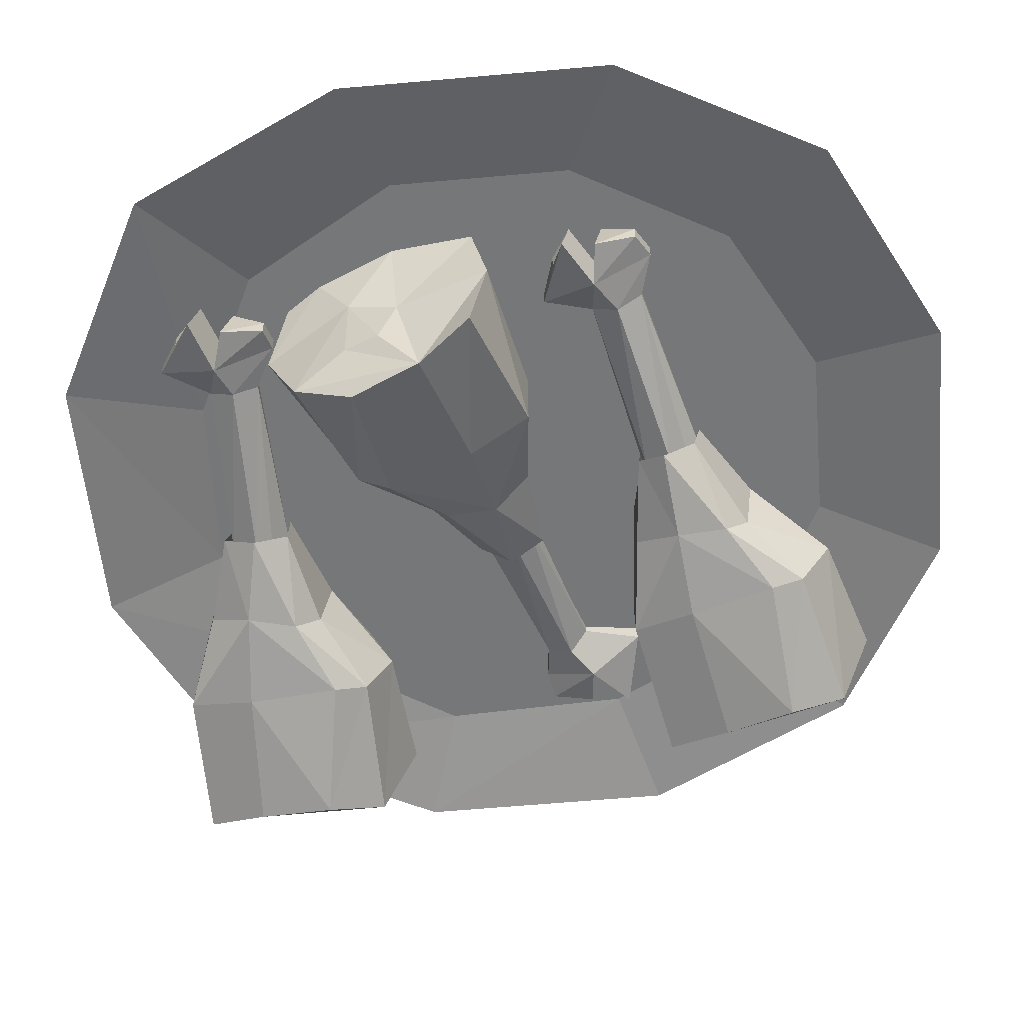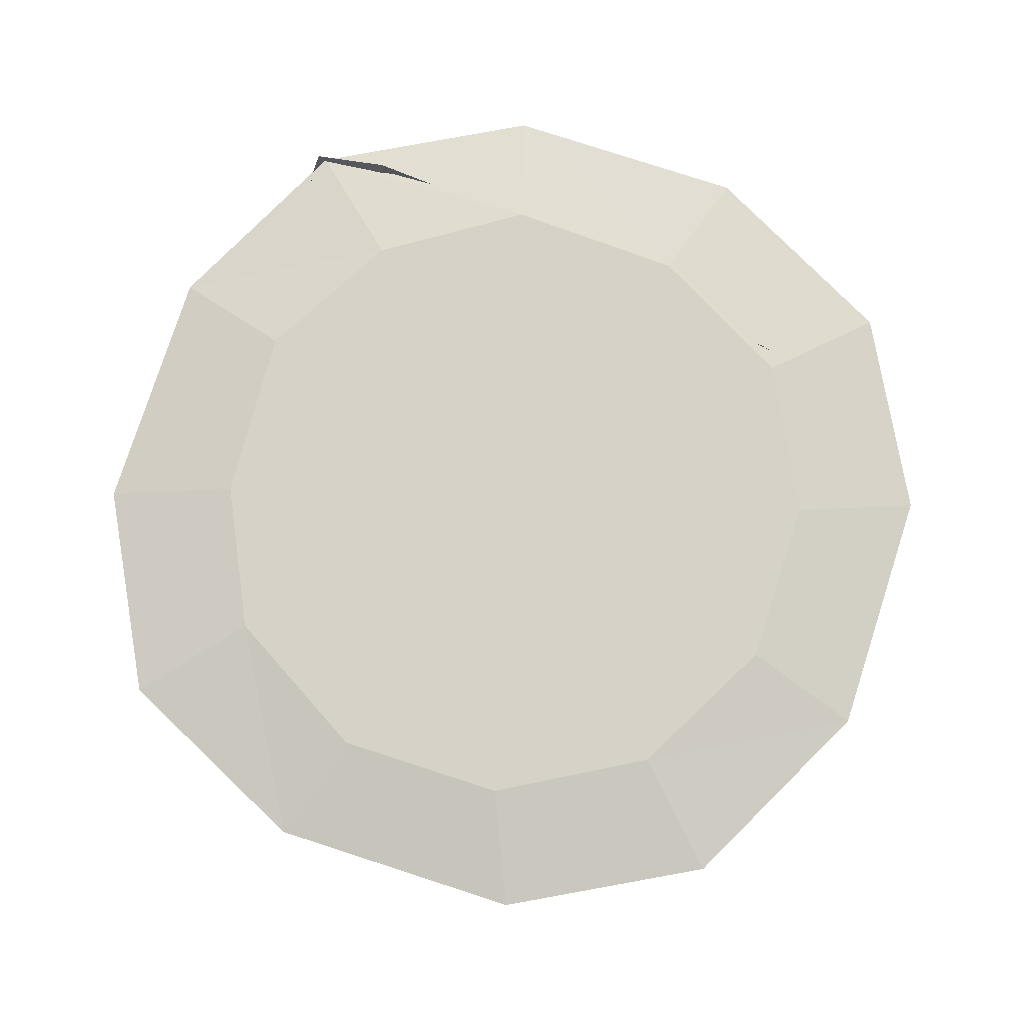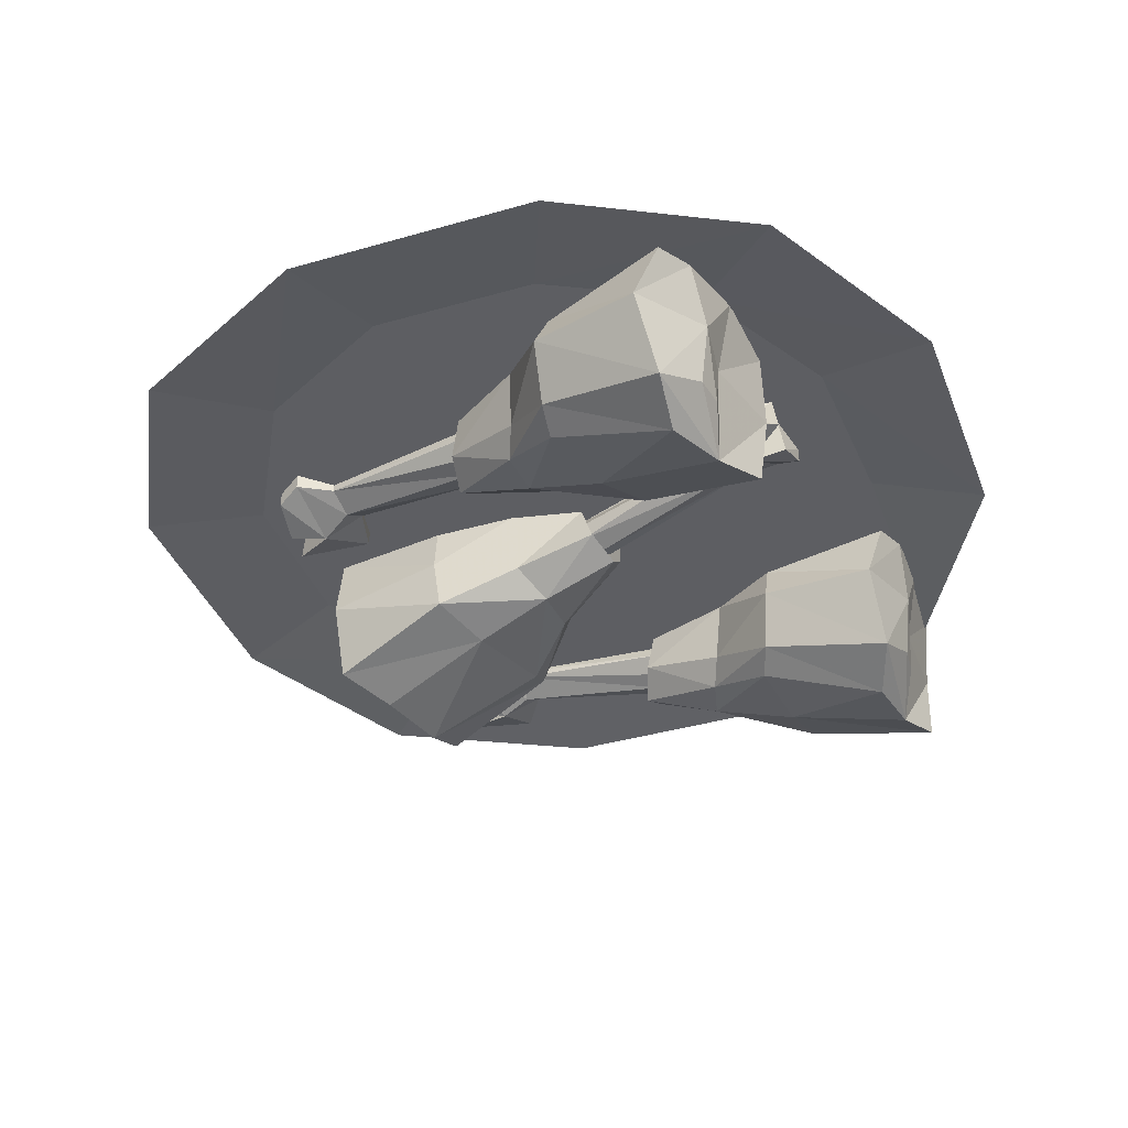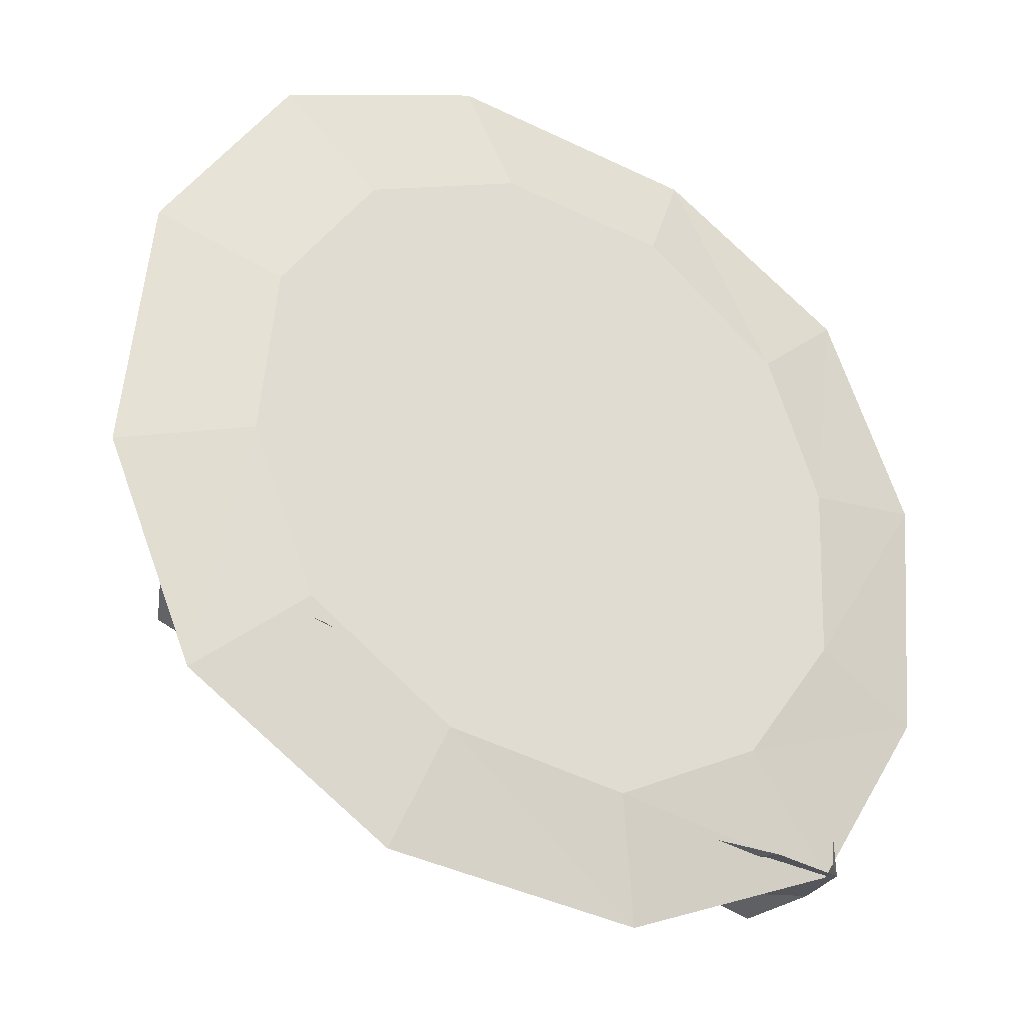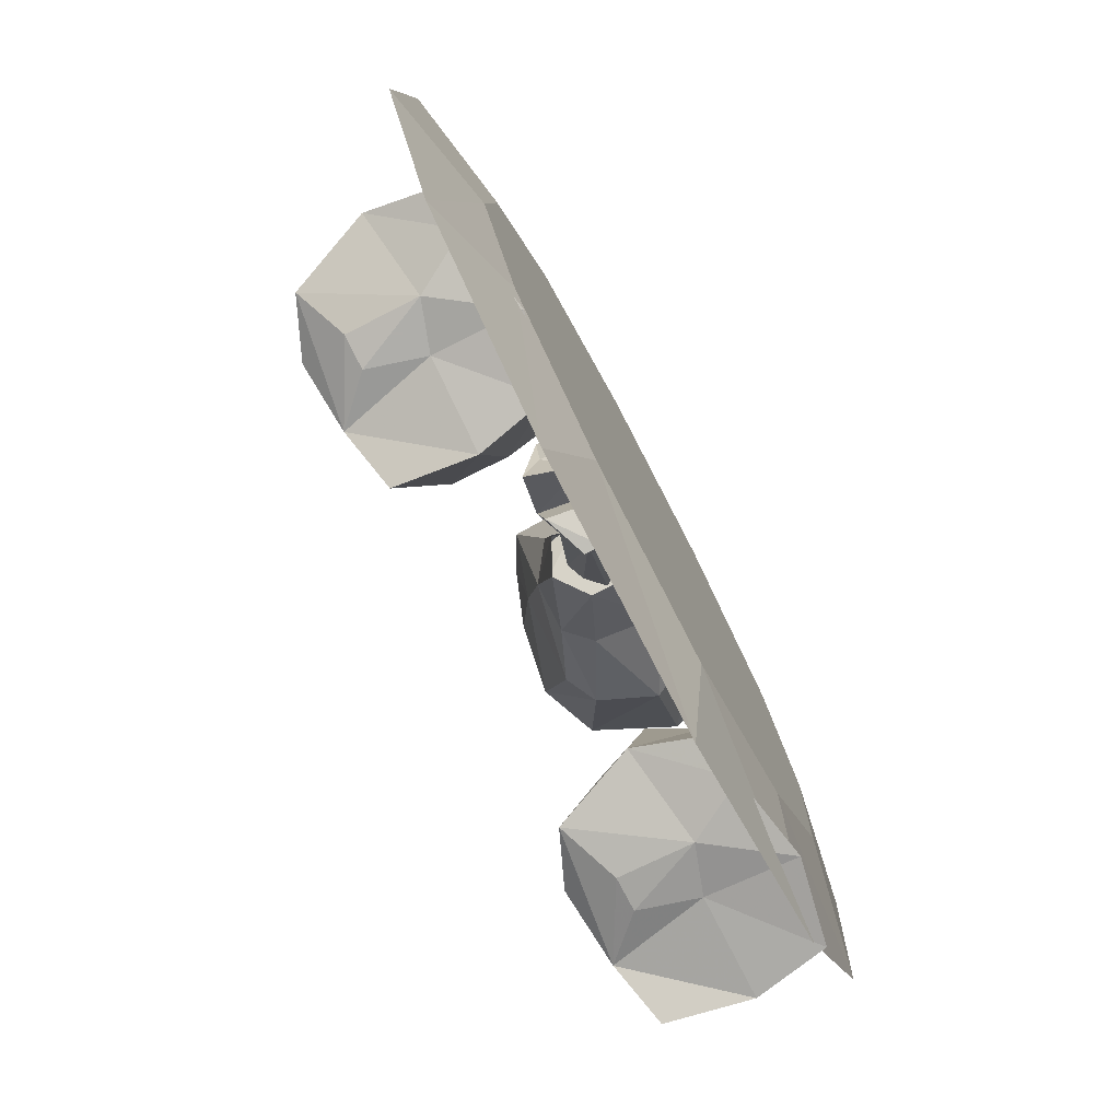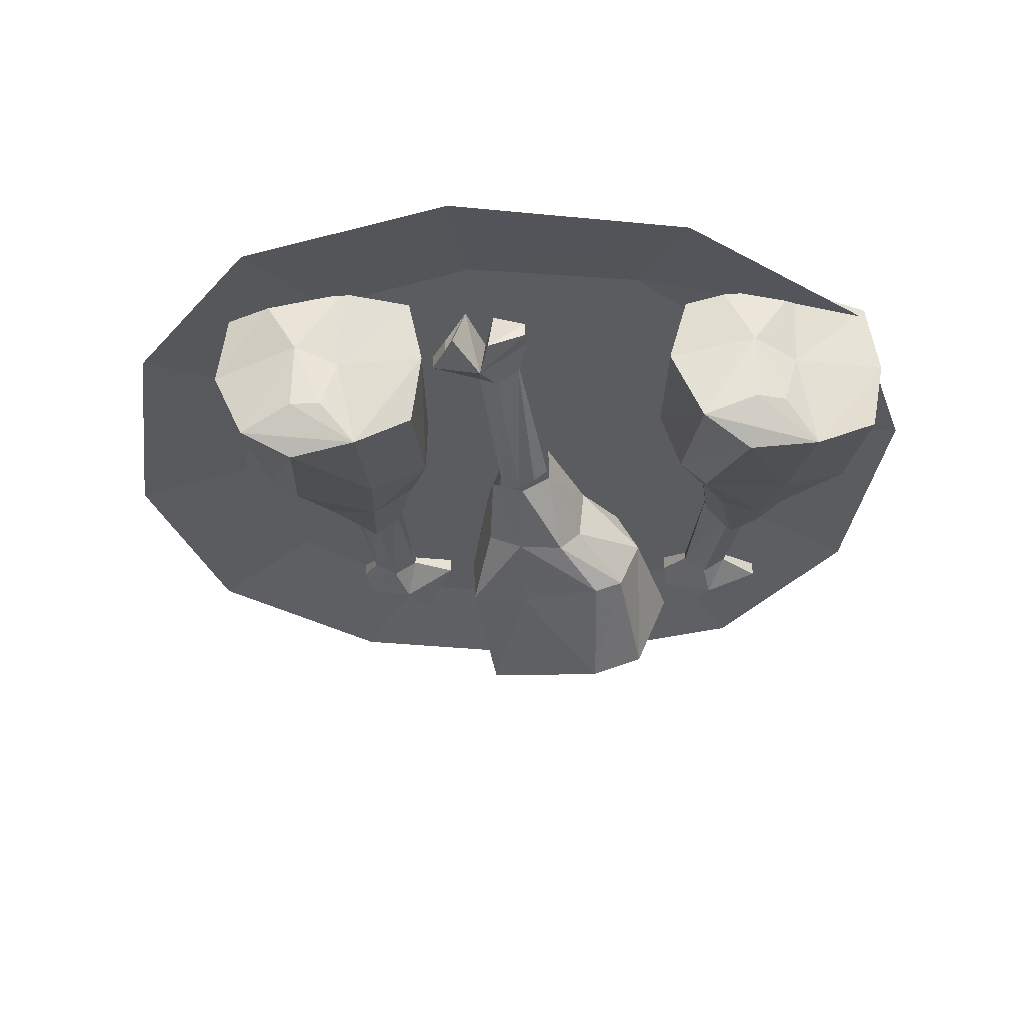
<metadata>
{"format":"obj","ext":"obj","renderer":"f3d","projection":"perspective","resolution":1024,"background":"white","views":[{"elev":33.0,"azim":-0.2,"up":"+Z"},{"elev":78.4,"azim":12.7,"up":"+Y"},{"elev":-38.6,"azim":104.8,"up":"+Y"},{"elev":-30.9,"azim":150.0,"up":"+Z"},{"elev":-77.6,"azim":117.6,"up":"+Z"},{"elev":-34.5,"azim":167.1,"up":"+Y"}]}
</metadata>
<code>
v 0.7344 -0.8203 -0.07812
v 0.7188 -0.8203 0.09375
v 0.625 -0.8203 0.2344
v 0.4688 -0.8203 0.3047
v 0.2969 -0.8203 0.2891
v 0.1562 -0.8203 0.1875
v 0.1016 -0.8203 0.03906
v 0.1094 -0.8203 -0.1406
v 0.2031 -0.8203 -0.2734
v 0.3516 -0.8203 -0.3516
v 0.5312 -0.8203 -0.3281
v 0.6719 -0.8203 -0.2344
v 0.7734 -0.8438 -0.3203
v 0.8594 -0.8438 -0.1172
v 0.8359 -0.8438 0.1406
v 0.7109 -0.8438 0.3359
v 0.5078 -0.8438 0.4219
v 0.25 -0.8438 0.3984
v 0.05469 -0.8438 0.2812
v -0.03125 -0.8438 0.07031
v -0.007812 -0.8438 -0.1875
v 0.1094 -0.8438 -0.375
v 0.3281 -0.8438 -0.4688
v 0.5781 -0.8438 -0.4453
v 0.5859 -0.8359 -0.2734
v 0.5703 -0.9062 -0.2734
v 0.5391 -0.8984 -0.1484
v 0.5469 -0.8516 -0.1484
v 0.5391 -0.8516 -0.0625
v 0.5391 -0.9531 -0.1406
v 0.5391 -0.9219 -0.05469
v 0.5469 -0.8594 0.02344
v 0.5391 -0.9062 0.03125
v 0.5781 -0.9453 -0.03125
v 0.5625 -0.9219 0.04688
v 0.625 -0.9453 -0.02344
v 0.5938 -0.8984 0.04688
v 0.6484 -0.9219 -0.03125
v 0.6562 -0.8594 -0.03125
v 0.6016 -0.8594 0.03906
v 0.6562 -0.8203 -0.2578
v 0.6562 -0.9062 -0.2422
v 0.6328 -1 -0.2344
v 0.5781 -0.9844 -0.2656
v 0.5938 -0.9688 -0.1094
v 0.6953 -1.008 -0.2031
v 0.6719 -0.9688 -0.07812
v 0.5547 -0.8672 0.01562
v 0.5469 -0.8828 0.007812
v 0.4922 -0.8672 0.1797
v 0.4922 -0.8594 0.1797
v 0.4453 -0.8672 0.1875
v 0.4453 -0.8516 0.1875
v 0.4531 -0.8672 0.2266
v 0.4531 -0.8516 0.2266
v 0.4688 -0.8359 0.25
v 0.4609 -0.8828 0.2578
v 0.4922 -0.8906 0.2188
v 0.5 -0.8438 0.2109
v 0.4922 -0.8828 0.2578
v 0.5 -0.8359 0.25
v 0.5312 -0.8516 0.2578
v 0.5312 -0.8672 0.2578
v 0.5469 -0.8594 0.2344
v 0.5469 -0.8438 0.2344
v 0.5391 -0.8672 0.1953
v 0.5391 -0.8594 0.1953
v 0.6016 -0.8828 0.03125
v 0.5938 -0.8672 0.03906
v 0.5469 -0.8984 0.02344
v 0.5156 -0.8828 0.1875
v 0.5703 -0.9062 0.03125
v 0.7109 -0.8516 -0.08594
v 0.7344 -0.8984 -0.07812
v 0.7812 -0.9062 -0.1875
v 0.7734 -0.8438 -0.2109
v 0.7344 -0.8359 -0.2344
v 0.7031 -0.8906 -0.2422
v 0.6719 -0.9609 -0.2422
v 0.7031 -0.9609 -0.2344
v 0.75 -0.9844 -0.2031
v 0.7031 -0.9531 -0.07812
v 0.5859 -0.8984 0.03906
v 0.1016 -0.8359 -0.375
v 0.08594 -0.9062 -0.3672
v 0.08594 -0.8984 -0.2422
v 0.09375 -0.8516 -0.2422
v 0.1094 -0.8516 -0.1562
v 0.08594 -0.9531 -0.2344
v 0.1094 -0.9219 -0.1484
v 0.1328 -0.8594 -0.07812
v 0.125 -0.9062 -0.0625
v 0.1484 -0.9453 -0.1328
v 0.1562 -0.9219 -0.05469
v 0.1953 -0.9453 -0.1406
v 0.1875 -0.8984 -0.0625
v 0.2188 -0.9219 -0.1484
v 0.2266 -0.8594 -0.1562
v 0.1875 -0.8594 -0.07031
v 0.1797 -0.8203 -0.375
v 0.1797 -0.9062 -0.3594
v 0.1562 -1 -0.3438
v 0.1016 -0.9844 -0.3672
v 0.1484 -0.9688 -0.2188
v 0.2266 -1.008 -0.3281
v 0.2344 -0.9688 -0.2031
v 0.1406 -0.8672 -0.08594
v 0.1328 -0.8828 -0.09375
v 0.1172 -0.8672 0.08594
v 0.1172 -0.8594 0.08594
v 0.07031 -0.8672 0.1094
v 0.07031 -0.8516 0.1094
v 0.08594 -0.8672 0.1406
v 0.08594 -0.8516 0.1406
v 0.1094 -0.8359 0.1641
v 0.1016 -0.8828 0.1719
v 0.125 -0.8906 0.125
v 0.1328 -0.8438 0.1172
v 0.1328 -0.8828 0.1641
v 0.1406 -0.8359 0.1562
v 0.1719 -0.8516 0.1562
v 0.1719 -0.8672 0.1562
v 0.1797 -0.8594 0.1328
v 0.1797 -0.8438 0.1328
v 0.1641 -0.8672 0.09375
v 0.1641 -0.8594 0.09375
v 0.1875 -0.8828 -0.07812
v 0.1797 -0.8672 -0.07031
v 0.1328 -0.8984 -0.07812
v 0.1406 -0.8828 0.09375
v 0.1562 -0.9062 -0.07031
v 0.2656 -0.8516 -0.2188
v 0.2891 -0.8984 -0.2188
v 0.3125 -0.9062 -0.3359
v 0.2969 -0.8438 -0.3516
v 0.2578 -0.8359 -0.3672
v 0.2266 -0.8906 -0.3672
v 0.1953 -0.9609 -0.3594
v 0.2266 -0.9609 -0.3594
v 0.2812 -0.9844 -0.3438
v 0.2656 -0.9531 -0.2109
v 0.1719 -0.8984 -0.07031
v 0.375 -0.8359 0.2422
v 0.3906 -0.9062 0.2422
v 0.4297 -0.8984 0.1172
v 0.4219 -0.8516 0.1172
v 0.4297 -0.8516 0.03125
v 0.4297 -0.9531 0.1094
v 0.4297 -0.9219 0.02344
v 0.4297 -0.8594 -0.04688
v 0.4453 -0.9062 -0.0625
v 0.3984 -0.9453 0
v 0.4141 -0.9219 -0.07812
v 0.3516 -0.9453 -0.007812
v 0.3828 -0.8984 -0.07812
v 0.3281 -0.9219 -0.007812
v 0.3203 -0.8594 0
v 0.3828 -0.8594 -0.07812
v 0.2969 -0.8203 0.2188
v 0.3047 -0.9062 0.2031
v 0.3281 -1 0.1953
v 0.375 -0.9844 0.2344
v 0.375 -0.9688 0.07812
v 0.2656 -1.008 0.1641
v 0.2969 -0.9688 0.03906
v 0.4219 -0.8672 -0.04688
v 0.4297 -0.8828 -0.03906
v 0.4922 -0.8672 -0.2031
v 0.4922 -0.8594 -0.2031
v 0.5469 -0.8672 -0.2109
v 0.5469 -0.8516 -0.2109
v 0.5391 -0.8672 -0.2422
v 0.5391 -0.8516 -0.2422
v 0.5234 -0.8359 -0.2734
v 0.5391 -0.8828 -0.2812
v 0.5 -0.8906 -0.2422
v 0.4922 -0.8438 -0.2344
v 0.5 -0.8828 -0.2812
v 0.4922 -0.8359 -0.2734
v 0.4609 -0.8516 -0.2891
v 0.4609 -0.8672 -0.2891
v 0.4531 -0.8594 -0.2656
v 0.4531 -0.8438 -0.2656
v 0.4531 -0.8672 -0.2266
v 0.4531 -0.8594 -0.2266
v 0.3828 -0.8828 -0.07031
v 0.3906 -0.8672 -0.07031
v 0.4297 -0.8984 -0.04688
v 0.4766 -0.8828 -0.2188
v 0.4141 -0.9062 -0.0625
v 0.2656 -0.8516 0.04688
v 0.2422 -0.8984 0.03906
v 0.1797 -0.9062 0.1406
v 0.1953 -0.8438 0.1641
v 0.2266 -0.8359 0.1875
v 0.2578 -0.8906 0.1953
v 0.2891 -0.9609 0.2031
v 0.2578 -0.9609 0.1875
v 0.2109 -0.9844 0.1562
v 0.2656 -0.9531 0.03906
v 0.3984 -0.8984 -0.07031
f 1 2 3
f 1 3 4
f 1 4 5
f 1 5 6
f 1 6 7
f 1 7 8
f 1 8 9
f 1 9 10
f 1 10 11
f 1 11 12
f 1 12 13
f 1 13 14
f 1 14 2
f 2 14 15
f 2 15 3
f 3 15 16
f 3 16 4
f 4 16 17
f 4 17 5
f 5 17 18
f 5 18 6
f 6 18 19
f 6 19 7
f 7 19 20
f 7 20 8
f 8 20 21
f 8 21 9
f 9 21 22
f 9 22 10
f 10 22 23
f 10 23 11
f 11 23 24
f 11 24 12
f 12 24 13
f 25 26 27
f 25 27 28
f 28 27 29
f 25 41 42
f 25 42 26
f 73 74 75
f 73 75 76
f 76 75 77
f 77 75 78
f 77 78 41
f 41 78 42
f 39 74 73
f 84 85 86
f 84 86 87
f 87 86 88
f 84 100 101
f 84 101 85
f 132 133 134
f 132 134 135
f 135 134 136
f 136 134 137
f 136 137 100
f 100 137 101
f 98 133 132
f 143 144 145
f 143 145 146
f 146 145 147
f 143 159 160
f 143 160 144
f 191 192 193
f 191 193 194
f 194 193 195
f 195 193 196
f 195 196 159
f 159 196 160
f 157 192 191
f 29 27 30
f 29 30 31
f 29 31 32
f 32 31 33
f 33 31 34
f 33 34 35
f 35 34 36
f 35 36 37
f 37 36 38
f 37 38 39
f 37 39 40
f 26 44 30
f 26 30 27
f 45 30 44
f 45 44 43
f 45 43 46
f 45 46 47
f 45 47 34
f 45 34 30
f 30 34 31
f 43 81 46
f 46 81 82
f 46 82 47
f 47 82 36
f 47 36 34
f 81 75 74
f 81 74 82
f 82 74 38
f 82 38 36
f 38 74 39
f 88 86 89
f 88 89 90
f 88 90 91
f 91 90 92
f 92 90 93
f 92 93 94
f 94 93 95
f 94 95 96
f 96 95 97
f 96 97 98
f 96 98 99
f 85 103 89
f 85 89 86
f 104 89 103
f 104 103 102
f 104 102 105
f 104 105 106
f 104 106 93
f 104 93 89
f 89 93 90
f 102 140 105
f 105 140 141
f 105 141 106
f 106 141 95
f 106 95 93
f 140 134 133
f 140 133 141
f 141 133 97
f 141 97 95
f 97 133 98
f 147 145 148
f 147 148 149
f 147 149 150
f 150 149 151
f 151 149 152
f 151 152 153
f 153 152 154
f 153 154 155
f 155 154 156
f 155 156 157
f 155 157 158
f 144 162 148
f 144 148 145
f 163 148 162
f 163 162 161
f 163 161 164
f 163 164 165
f 163 165 152
f 163 152 148
f 148 152 149
f 161 199 164
f 164 199 200
f 164 200 165
f 165 200 154
f 165 154 152
f 199 193 192
f 199 192 200
f 200 192 156
f 200 156 154
f 156 192 157
f 26 42 43
f 26 43 44
f 42 79 43
f 43 79 80
f 43 80 81
f 81 78 75
f 78 81 80
f 85 101 102
f 85 102 103
f 101 138 102
f 102 138 139
f 102 139 140
f 140 137 134
f 137 140 139
f 144 160 161
f 144 161 162
f 160 197 161
f 161 197 198
f 161 198 199
f 199 196 193
f 196 199 198
f 48 49 50
f 48 50 51
f 51 50 52
f 51 52 53
f 53 52 54
f 53 54 55
f 55 54 56
f 56 54 57
f 56 57 58
f 56 58 59
f 59 58 60
f 59 60 61
f 61 60 62
f 62 60 63
f 62 63 64
f 62 64 65
f 65 64 66
f 65 66 67
f 67 66 68
f 67 68 69
f 70 50 49
f 50 70 71
f 50 71 58
f 50 58 52
f 52 58 57
f 52 57 54
f 70 72 71
f 71 72 66
f 71 66 64
f 71 64 58
f 58 64 63
f 58 63 60
f 42 78 79
f 78 80 79
f 68 66 83
f 83 66 72
f 107 108 109
f 107 109 110
f 110 109 111
f 110 111 112
f 112 111 113
f 112 113 114
f 114 113 115
f 115 113 116
f 115 116 117
f 115 117 118
f 118 117 119
f 118 119 120
f 120 119 121
f 121 119 122
f 121 122 123
f 121 123 124
f 124 123 125
f 124 125 126
f 126 125 127
f 126 127 128
f 129 109 108
f 109 129 130
f 109 130 117
f 109 117 111
f 111 117 116
f 111 116 113
f 129 131 130
f 130 131 125
f 130 125 123
f 130 123 117
f 117 123 122
f 117 122 119
f 101 137 138
f 137 139 138
f 127 125 142
f 142 125 131
f 166 167 168
f 166 168 169
f 169 168 170
f 169 170 171
f 171 170 172
f 171 172 173
f 173 172 174
f 174 172 175
f 174 175 176
f 174 176 177
f 177 176 178
f 177 178 179
f 179 178 180
f 180 178 181
f 180 181 182
f 180 182 183
f 183 182 184
f 183 184 185
f 185 184 186
f 185 186 187
f 188 168 167
f 168 188 189
f 168 189 176
f 168 176 170
f 170 176 175
f 170 175 172
f 188 190 189
f 189 190 184
f 189 184 182
f 189 182 176
f 176 182 181
f 176 181 178
f 160 196 197
f 196 198 197
f 186 184 201
f 201 184 190

</code>
